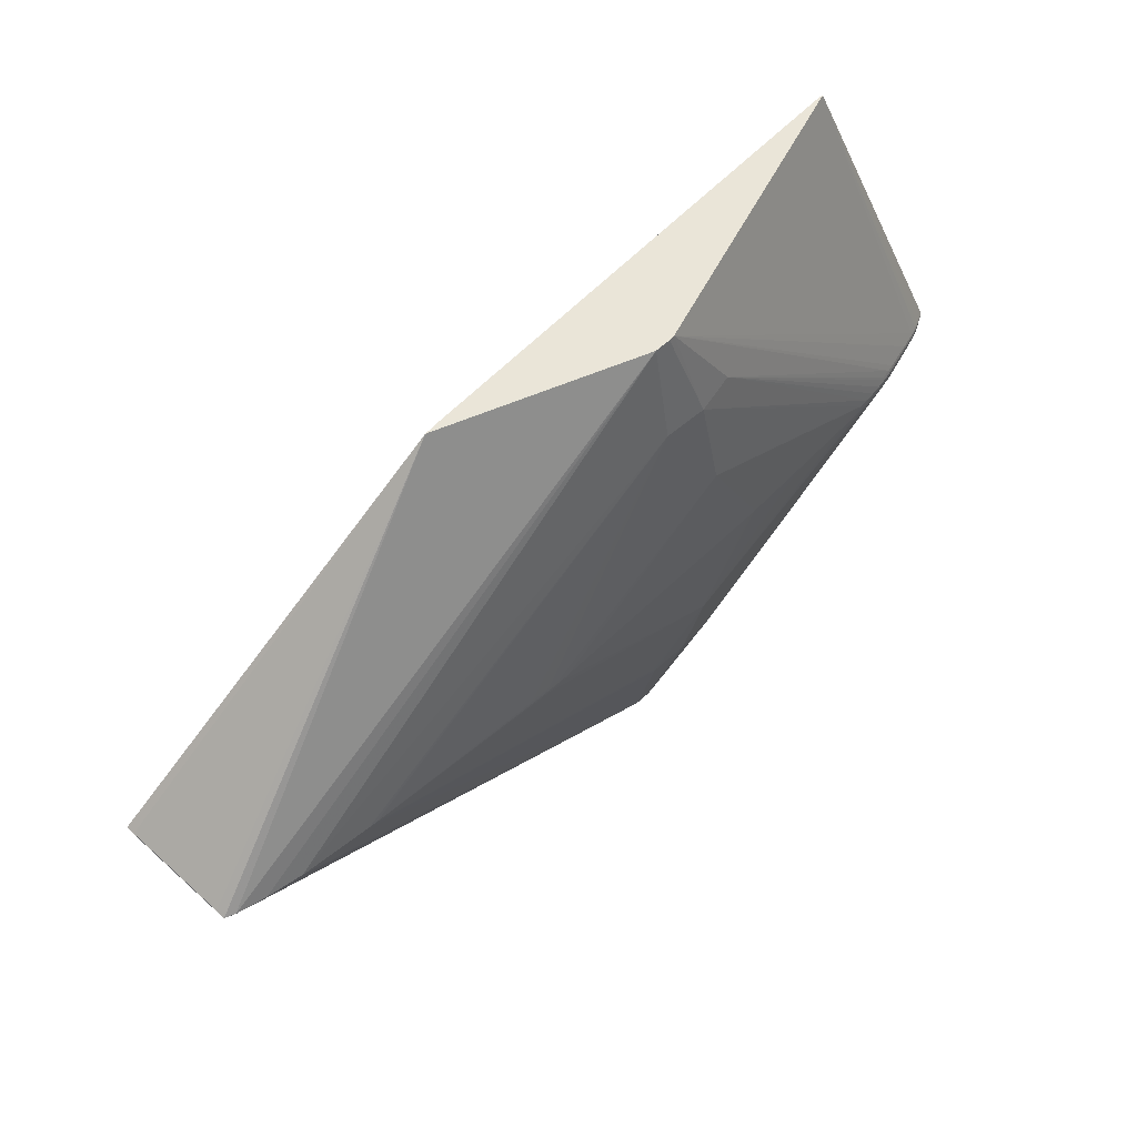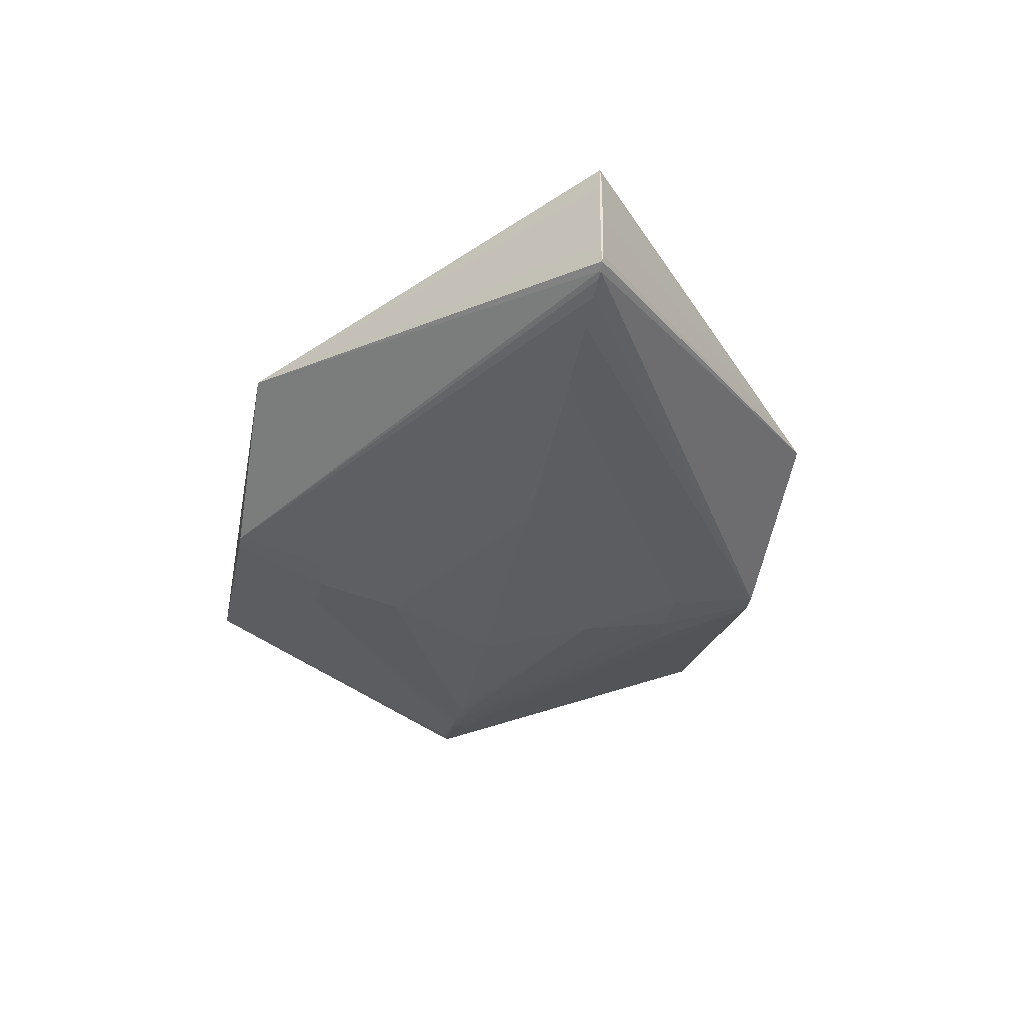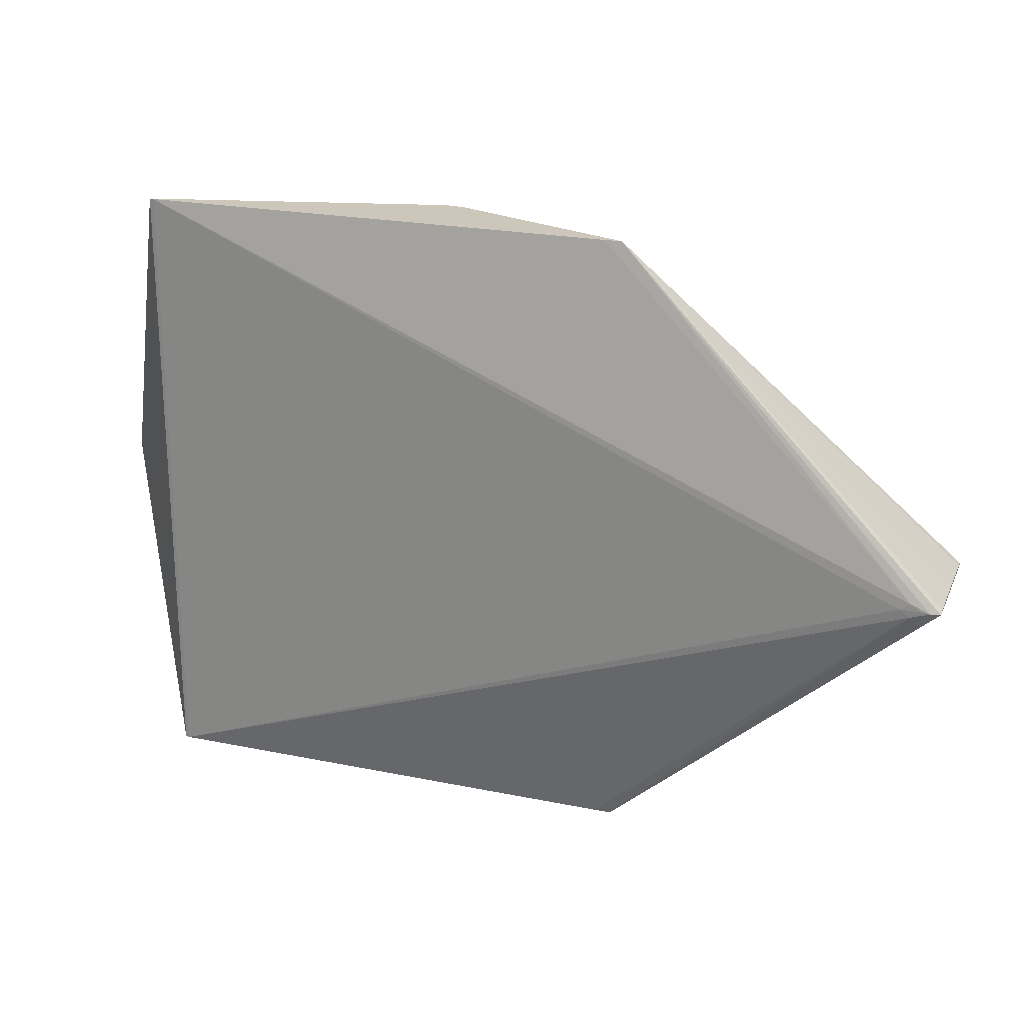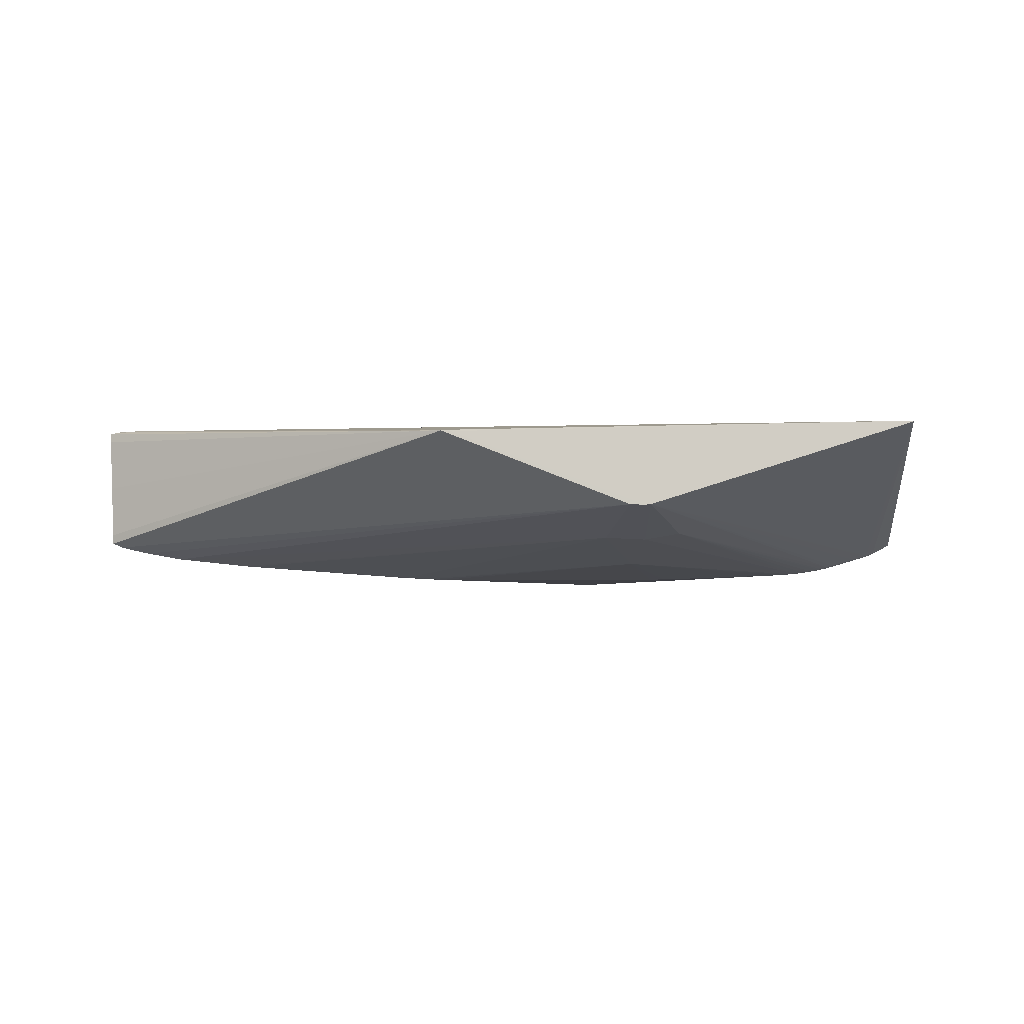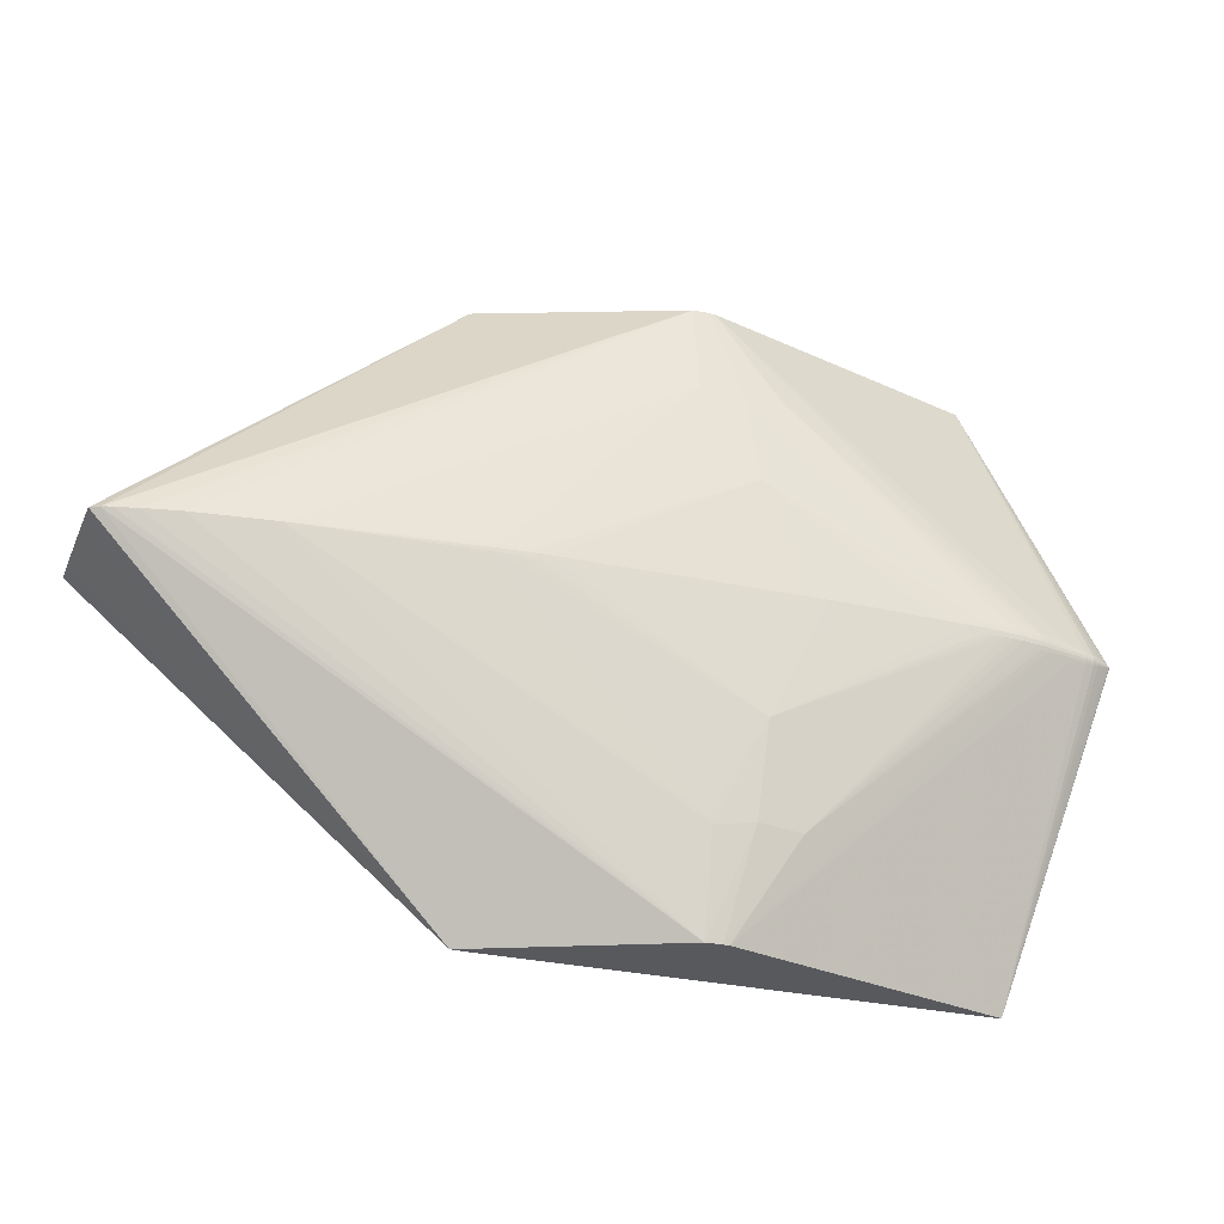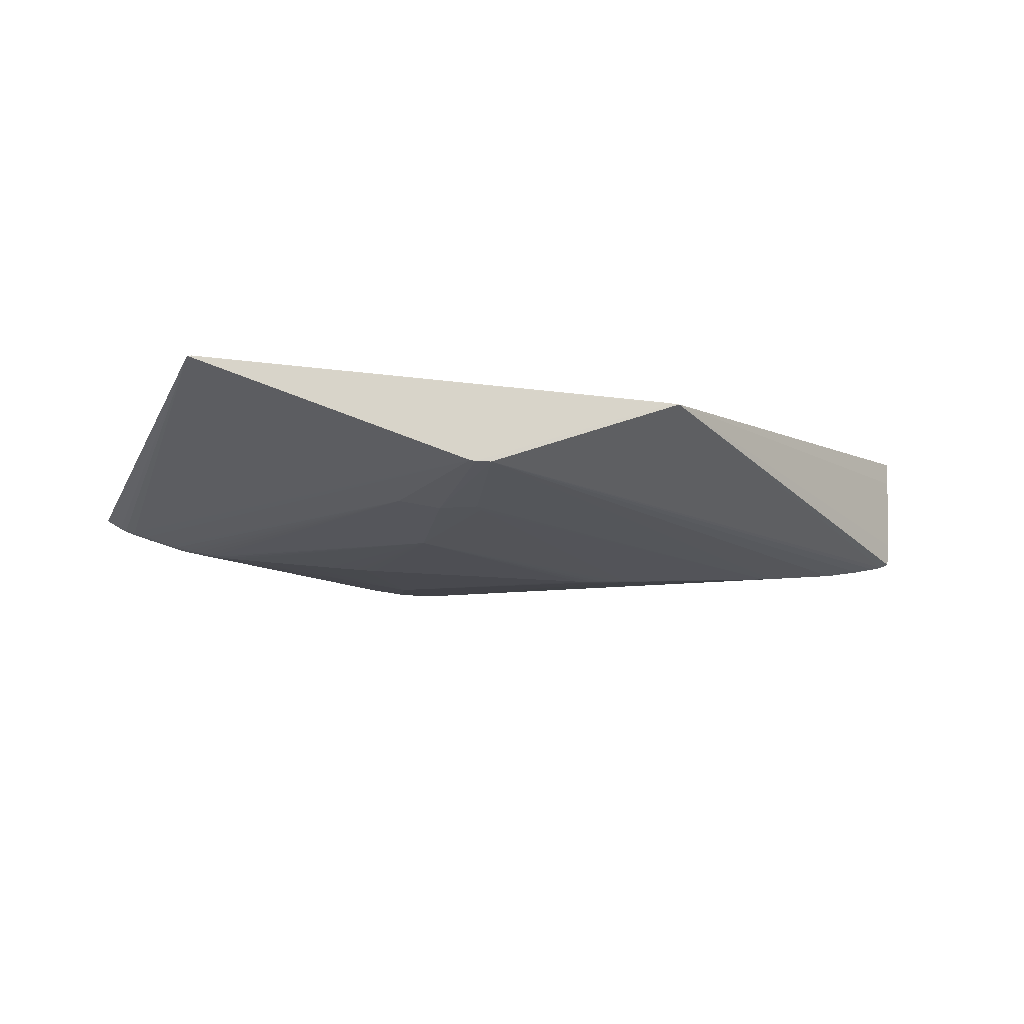
<metadata>
{"format":"obj","ext":"obj","renderer":"f3d","projection":"perspective","resolution":1024,"background":"white","views":[{"elev":58.6,"azim":136.0,"up":"+Y"},{"elev":-38.7,"azim":78.9,"up":"+Z"},{"elev":22.8,"azim":22.2,"up":"+Y"},{"elev":-8.2,"azim":170.1,"up":"+Z"},{"elev":-28.2,"azim":162.9,"up":"+Y"},{"elev":-15.3,"azim":-8.6,"up":"+Z"}]}
</metadata>
<code>
v -0.4326 0.0009473 -0.005593
v -0.419 -0.002855 -0.01292
v -0.419 0.00116 -0.01319
v -0.419 0.003531 -0.01276
v -0.4024 -0.004821 -0.01952
v -0.4024 0.0003552 -0.02016
v -0.4023 0.005501 -0.01931
v -0.3663 0.008219 -0.02965
v -0.3472 -0.008556 -0.03518
v -0.3473 0.0001256 -0.03666
v -0.3472 0.0088 -0.0351
v -0.3263 0.0001505 -0.04096
v -0.3046 0.0001012 -0.04416
v -0.2831 0.0001008 -0.04607
v -0.2521 0.0001063 -0.04793
v -0.1831 0.0001052 -0.05162
v -0.1466 7.027e-05 -0.05348
v -0.122 2.397e-05 -0.05461
v -0.1078 3.331e-06 -0.05504
v -0.079 -1.183e-05 -0.05563
v 0.1612 -0.0001488 -0.05974
v 0.2065 -0.0001141 -0.05813
v 0.3995 2.709e-06 -0.04756
v 0.4763 1.497e-05 -0.04087
v 0.5443 0.0003431 0.1151
v 0.5366 -0.0002133 -0.03007
v -0.0913 0.2328 -0.02644
v -0.01055 -0.2307 -0.03095
v -0.427 -0.00214 -0.008587
v -0.419 -0.004363 -0.01242
v -0.427 -0.002937 -0.008238
v -0.419 -0.001262 -0.0132
v -0.427 -0.0008562 -0.008884
v -0.427 0.0009147 -0.008891
v -0.419 0.005009 -0.01218
v -0.427 0.002601 -0.008434
v -0.4123 -0.00591 -0.01532
v -0.4023 -0.007262 -0.01867
v -0.4124 -0.001877 -0.01641
v -0.4024 -0.002259 -0.02004
v -0.4123 -0.003945 -0.01601
v -0.4123 0.002345 -0.01635
v -0.4024 0.002969 -0.01993
v -0.4124 0.0002342 -0.01653
v -0.4123 0.006342 -0.01516
v -0.4023 0.007912 -0.01836
v -0.4123 0.004395 -0.01589
v -0.3844 -0.009331 -0.02361
v -0.3845 -0.00289 -0.02545
v -0.3845 -0.006193 -0.02478
v -0.3845 0.00384 -0.0253
v -0.3845 0.0004749 -0.02563
v -0.3845 0.007101 -0.02448
v -0.3554 -0.004226 -0.03401
v -0.3472 -0.004268 -0.0363
v -0.3554 -0.008401 -0.03298
v -0.3554 0.004331 -0.03397
v -0.3472 0.004519 -0.03625
v -0.3554 5.224e-05 -0.03435
v -0.3554 0.008504 -0.03288
v -0.3372 -0.004459 -0.03851
v -0.3262 -0.0048 -0.04055
v -0.3371 -0.009012 -0.03733
v -0.3372 0.004858 -0.03847
v -0.3262 0.005102 -0.0405
v -0.3372 0.0001989 -0.0389
v -0.3371 0.009394 -0.03724
v -0.3152 -0.005047 -0.04228
v -0.3045 -0.0052 -0.04367
v -0.3152 0.005252 -0.04224
v -0.3045 0.005403 -0.04368
v -0.3153 0.0001022 -0.04272
v -0.2944 -0.005353 -0.0447
v -0.2831 -0.005506 -0.04562
v -0.2944 0.005554 -0.04477
v -0.2831 0.005708 -0.04566
v -0.2945 0.0001003 -0.0452
v -0.2687 -0.005661 -0.04656
v -0.2521 -0.005819 -0.0475
v -0.2687 0.005864 -0.04657
v -0.2521 0.006032 -0.04751
v -0.2687 0.0001012 -0.04699
v -0.2343 0.0001115 -0.0489
v -0.1831 -0.006497 -0.05119
v -0.1999 0.006535 -0.0503
v -0.2083 0.0001012 -0.05029
v -0.1644 0.0001126 -0.0526
v -0.1324 2.811e-05 -0.05415
v -0.1154 2.008e-05 -0.05484
v -0.09449 -1.357e-05 -0.05532
v -0.05729 -1.276e-05 -0.05602
v 0.1612 -0.00502 -0.05929
v 0.1612 0.004723 -0.05933
v 0.1492 -0.0001137 -0.05973
v 0.175 -0.004707 -0.05895
v 0.175 0.00434 -0.059
v 0.175 -0.0001837 -0.05938
v 0.1972 -0.004081 -0.05818
v 0.2065 -0.003977 -0.05775
v 0.1972 0.003993 -0.05821
v 0.2065 0.003749 -0.05779
v 0.1972 -4.39e-05 -0.05857
v 0.3909 2.646e-06 -0.04823
v 0.554 0.0008333 0.1141
v 0.554 -0.000374 0.1146
v 0.5229 0.0001096 0.1157
v 0.5465 -0.0007029 -0.02728
v 0.5464 0.0005045 -0.02777
v 0.5148 1.859e-05 -0.03457
v -0.4346 -0.0004614 -0.004541
v -0.4335 -0.0001691 -0.005289
v -0.06053 -0.1273 -0.04961
v -0.06053 0.1229 -0.04976
v -0.05237 0.225 -0.03323
v -0.00519 0.2281 -0.03261
v -0.09923 -0.2276 -0.02731
v -0.05238 -0.2245 -0.03295
v -0.005198 -0.2213 -0.03233
v -0.3347 0.3359 0.09461
v -0.3391 0.3359 0.09402
v 0.2012 -0.3365 0.06639
v 0.194 -0.3365 0.06631
v 0.1884 -0.3365 0.06547
v 0.1832 -0.3365 0.06787
v 0.1773 -0.3365 0.06694
v 0.1762 -0.3365 0.06674
v -0.3347 -0.3357 0.09503
v -0.3392 -0.3357 0.09444
v 0.2012 0.3366 0.06597
v 0.1884 0.3366 0.06505
v 0.1832 0.3366 0.06745
v 0.1807 0.3366 0.06641
v 0.1773 0.3366 0.06652
v 0.1762 0.3366 0.06632
v -0.008879 0.334 -0.009028
v -0.02584 0.334 -0.009037
v -0.03232 0.334 -0.00833
v -0.00889 -0.3339 -0.008612
v -0.02585 -0.3339 -0.008621
v -0.03233 -0.3339 -0.007914
v 0.5643 -0.0003524 0.1119
v 0.5638 0.0009763 0.1018
v 0.5629 -0.001113 0.0861
v 0.5571 -0.0004364 -0.02319
v 0.5576 0.0009048 -0.0131
v 0.5585 -0.001165 0.002613
v 0.5607 0.001554 0.04435
v -0.4339 0.001246 -0.004509
v -0.4357 5.355e-06 -0.003751
v 0.5336 0.007627 0.1151
v 0.5331 -0.007615 0.1152
f 131 119 150
f 105 121 141
f 149 128 120
f 120 128 119
f 120 119 131
f 140 139 126
f 126 128 140
f 106 150 119
f 129 144 108
f 131 150 129
f 150 105 129
f 126 139 123
f 108 144 107
f 144 121 107
f 141 121 143
f 136 120 134
f 121 105 151
f 151 124 121
f 139 140 116
f 38 140 128
f 128 37 38
f 135 129 108
f 104 105 141
f 141 129 104
f 104 129 105
f 21 113 93
f 109 135 108
f 138 107 121
f 138 123 139
f 121 123 138
f 146 121 144
f 146 143 121
f 125 128 126
f 125 124 128
f 126 123 125
f 123 124 125
f 122 123 121
f 121 124 122
f 122 124 123
f 120 45 35
f 133 120 131
f 133 134 120
f 131 129 132
f 136 134 130
f 130 135 136
f 129 135 130
f 134 132 130
f 130 132 129
f 25 151 105
f 106 151 25
f 25 105 150
f 150 106 25
f 128 124 127
f 124 151 127
f 127 151 106
f 119 128 127
f 127 106 119
f 95 98 112
f 98 22 99
f 112 28 117
f 117 116 112
f 139 116 117
f 117 138 139
f 28 138 117
f 110 128 149
f 110 31 128
f 135 109 24
f 109 138 24
f 144 129 145
f 129 147 145
f 145 146 144
f 143 146 145
f 107 138 26
f 26 138 109
f 108 107 26
f 26 109 108
f 149 120 148
f 53 51 7
f 98 95 97
f 136 135 115
f 135 24 115
f 92 112 21
f 92 95 112
f 21 97 92
f 92 97 95
f 98 99 118
f 112 98 118
f 118 28 112
f 142 145 147
f 142 147 129
f 143 145 142
f 142 129 141
f 141 143 142
f 30 37 128
f 30 41 37
f 2 41 30
f 128 31 30
f 67 11 27
f 52 40 6
f 49 40 52
f 46 45 120
f 46 7 45
f 102 22 98
f 98 97 102
f 114 115 113
f 136 115 114
f 114 71 27
f 103 99 22
f 103 118 99
f 28 118 103
f 140 38 48
f 21 112 94
f 94 113 21
f 18 88 113
f 113 89 18
f 112 88 18
f 18 89 112
f 19 89 113
f 112 89 19
f 29 30 31
f 2 30 29
f 29 33 2
f 31 110 29
f 120 35 36
f 45 7 47
f 6 42 43
f 43 7 51
f 43 47 7
f 42 47 43
f 43 52 6
f 51 52 43
f 44 42 6
f 6 40 44
f 41 40 5
f 5 38 37
f 37 41 5
f 5 40 49
f 8 60 53
f 57 51 53
f 53 60 57
f 57 52 51
f 64 67 27
f 11 67 64
f 53 7 137
f 7 46 137
f 137 8 53
f 137 46 120
f 60 8 137
f 137 120 136
f 11 60 137
f 27 11 137
f 136 114 137
f 137 114 27
f 23 103 115
f 23 115 24
f 23 24 138
f 23 138 28
f 28 103 23
f 87 16 113
f 80 76 113
f 82 76 80
f 75 13 71
f 113 76 75
f 75 114 113
f 71 114 75
f 77 75 76
f 13 75 77
f 112 20 91
f 91 94 112
f 91 20 113
f 113 94 91
f 113 20 90
f 90 19 113
f 90 20 112
f 112 19 90
f 111 29 110
f 33 29 111
f 111 110 149
f 42 44 3
f 4 35 45
f 45 47 4
f 4 36 35
f 4 47 42
f 42 3 4
f 39 41 2
f 39 40 41
f 39 44 40
f 50 5 49
f 50 48 38
f 38 5 50
f 52 57 59
f 49 52 59
f 58 60 11
f 58 57 60
f 11 64 58
f 65 64 27
f 22 102 101
f 102 100 101
f 101 103 22
f 115 103 101
f 101 100 115
f 96 102 97
f 96 100 102
f 21 93 96
f 96 97 21
f 96 93 113
f 113 115 96
f 115 100 96
f 81 80 113
f 82 80 81
f 113 16 85
f 85 83 113
f 15 83 112
f 82 81 15
f 113 83 15
f 15 81 113
f 84 87 112
f 16 87 84
f 17 88 112
f 112 87 17
f 113 88 17
f 17 87 113
f 78 82 112
f 112 74 78
f 14 76 82
f 14 77 76
f 74 77 14
f 82 78 14
f 14 78 74
f 1 148 120
f 120 36 1
f 149 148 1
f 1 111 149
f 36 4 34
f 34 4 3
f 34 1 36
f 111 1 34
f 33 111 34
f 32 39 2
f 2 33 32
f 32 3 44
f 44 39 32
f 33 34 32
f 32 34 3
f 10 59 57
f 57 58 10
f 10 58 64
f 27 71 70
f 70 65 27
f 54 50 49
f 49 59 54
f 59 10 54
f 54 10 55
f 63 61 116
f 9 63 116
f 9 55 61
f 61 63 9
f 112 116 69
f 116 68 69
f 69 68 13
f 86 85 16
f 83 85 86
f 16 84 86
f 112 83 86
f 86 84 112
f 112 82 79
f 79 15 112
f 82 15 79
f 56 54 55
f 55 9 56
f 50 54 56
f 48 50 56
f 140 48 56
f 56 116 140
f 56 9 116
f 13 77 73
f 73 69 13
f 73 77 74
f 73 74 112
f 112 69 73
f 61 55 66
f 55 10 66
f 66 10 64
f 64 65 66
f 65 12 66
f 61 66 62
f 62 66 12
f 116 61 62
f 62 68 116
f 13 68 72
f 68 62 72
f 72 62 12
f 71 13 72
f 72 70 71
f 65 70 72
f 72 12 65
f 134 133 132
f 132 133 131

</code>
